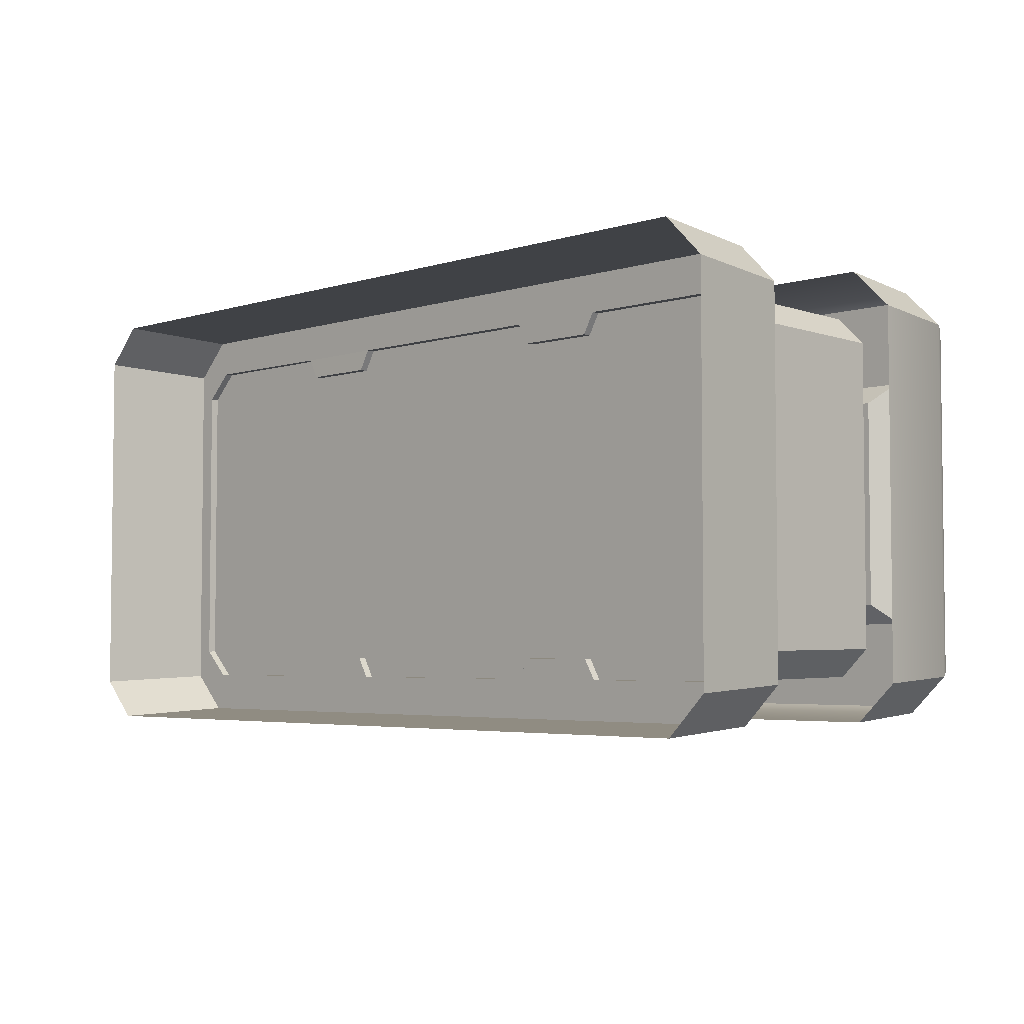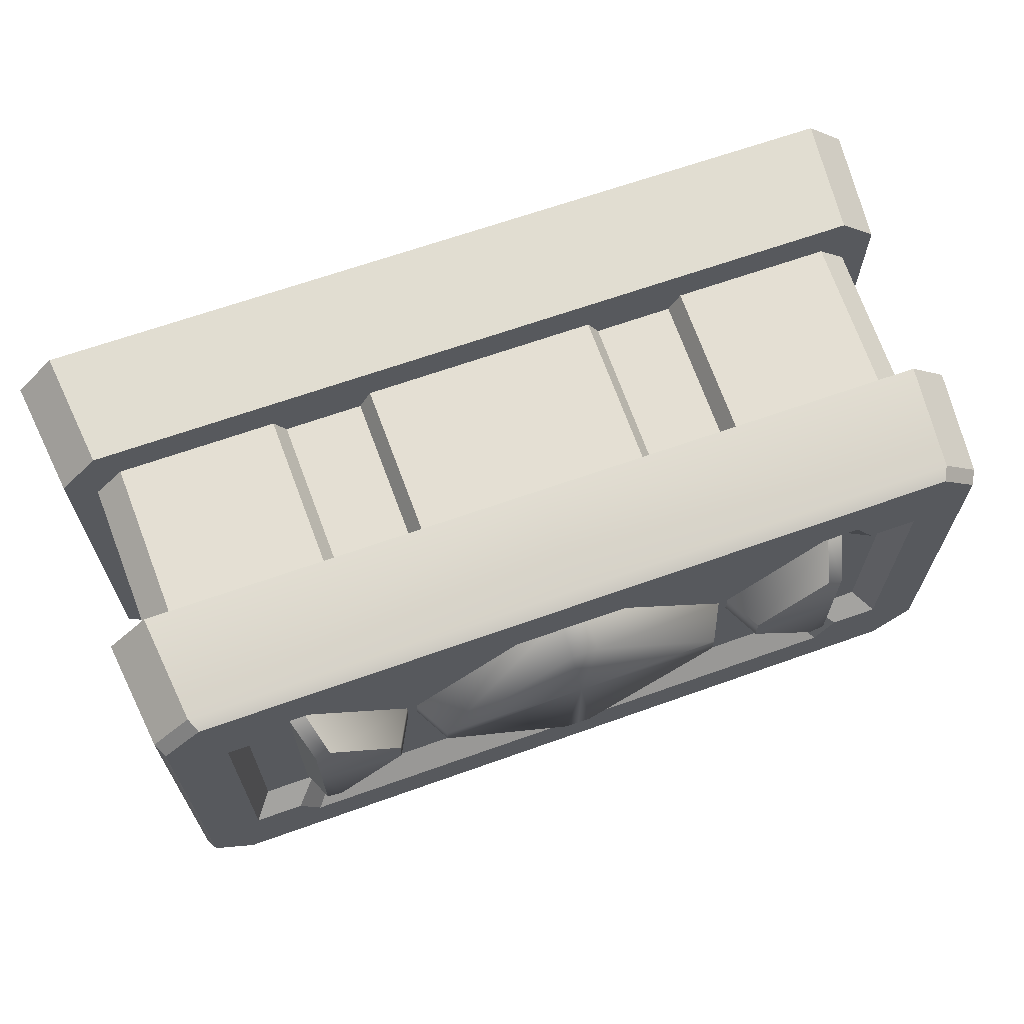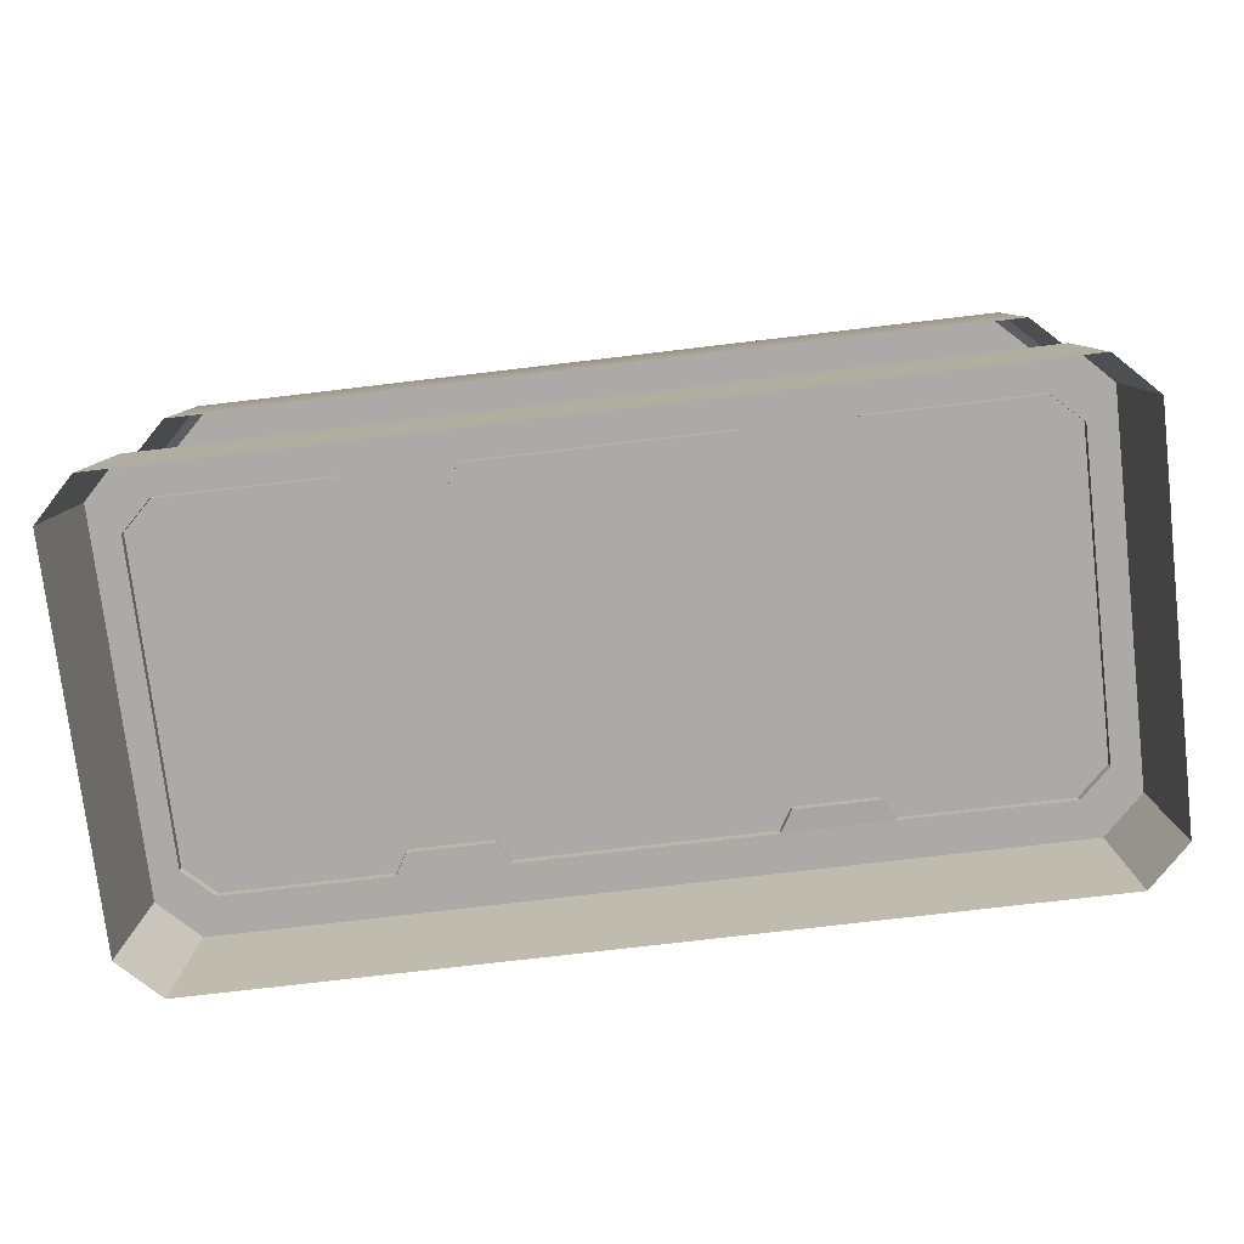
<metadata>
{"format":"obj","ext":"obj","renderer":"f3d","projection":"perspective","resolution":1024,"background":"white","views":[{"elev":-4.1,"azim":45.6,"up":"+Z"},{"elev":65.9,"azim":160.3,"up":"+Z"},{"elev":-76.0,"azim":-173.3,"up":"+Y"}]}
</metadata>
<code>
g futurecastle_part2_obj_wall2
v -1.508 0.2724 -0.4155
v -1.421 0.2724 -0.5022
v -0.5032 0.2724 -0.5022
v -0.5032 0.2724 0.5022
v -1.508 0.2724 0.4155
v -1.421 0.2724 0.5022
v -1.45 0.0001013 0.5178
v -1.421 0.2724 0.5022
v -0.5032 0.2724 0.5022
v -0.5032 0.0001013 0.5178
v 0.5324 0.0001013 0.4285
v 0.5011 0.2724 0.4155
v 0.5011 0.2724 -0.4155
v 0.5324 0.0001013 -0.4285
v 0.443 0.0001013 -0.5178
v 0.4145 0.2724 -0.5021
v -0.5032 0.2724 -0.5022
v -0.5032 0.0001013 -0.5178
v -1.539 0.0001013 -0.4285
v -1.508 0.2724 -0.4155
v -1.508 0.2724 0.4155
v -1.539 0.0001013 0.4285
v 0.443 0.0001013 0.5178
v 0.4145 0.2724 0.5022
v 0.5011 0.2724 0.4155
v 0.5324 0.0001013 0.4285
v -1.421 0.2724 0.5022
v -1.45 0.0001013 0.5178
v -1.539 0.0001013 0.4285
v -1.508 0.2724 0.4155
v 0.5324 0.0001013 -0.4285
v 0.5011 0.2724 -0.4155
v 0.4145 0.2724 -0.5021
v 0.443 0.0001013 -0.5178
v -1.45 0.0001013 -0.5178
v -1.421 0.2724 -0.5022
v -1.508 0.2724 -0.4155
v -1.539 0.0001013 -0.4285
v -0.5032 0.6808 0.5046
v -1.414 0.6808 0.5046
v -1.388 0.9252 0.4899
v -0.5032 0.9252 0.4899
v -1.374 0.9548 0.4762
v -0.5032 0.9548 0.4762
v 0.4987 0.6808 -0.4176
v 0.4987 0.6808 0.4176
v 0.4694 0.9252 0.4054
v 0.4694 0.9252 -0.4053
v 0.4543 0.9548 0.3941
v 0.4543 0.9548 -0.3941
v -1.505 0.6808 0.4176
v -1.505 0.6808 -0.4176
v -1.476 0.9252 -0.4053
v -1.476 0.9252 0.4054
v -1.461 0.9548 -0.3941
v -1.461 0.9548 0.3941
v 0.408 0.6808 0.5046
v 0.3814 0.9252 0.4899
v 0.4694 0.9252 0.4054
v 0.4987 0.6808 0.4176
v -1.374 0.9548 0.4762
v -1.388 0.9252 0.4899
v -1.476 0.9252 0.4054
v -1.461 0.9548 0.3941
v 0.4987 0.6808 -0.4176
v 0.4694 0.9252 -0.4053
v 0.3814 0.9252 -0.4898
v 0.408 0.6808 -0.5046
v -1.414 0.6808 -0.5046
v -1.388 0.9252 -0.4899
v -1.476 0.9252 -0.4053
v -1.505 0.6808 -0.4176
v 0.2203 0.9548 -0.2837
v 0.1681 0.9061 -0.2386
v 0.126 0.9061 -0.3016
v 0.175 0.9548 -0.3543
v 0.175 0.9548 -0.3543
v 0.126 0.9061 -0.3016
v -0.5032 0.9061 -0.3016
v -0.5032 0.9548 -0.3543
v -1.181 0.9548 -0.3543
v -1.132 0.9061 -0.3017
v -1.175 0.9061 -0.2386
v -1.227 0.9548 -0.2837
v -1.227 0.9548 -0.2837
v -1.175 0.9061 -0.2386
v -1.291 0.9061 -0.2386
v -1.336 0.9548 -0.2837
v -1.336 0.9548 -0.2837
v -1.291 0.9061 -0.2386
v -1.291 0.9061 0.2386
v -1.336 0.9548 0.2837
v -1.336 0.9548 0.2837
v -1.291 0.9061 0.2386
v -1.175 0.9061 0.2386
v -1.227 0.9548 0.2837
v -1.227 0.9548 0.2837
v -1.175 0.9061 0.2386
v -1.132 0.9061 0.3017
v -1.181 0.9548 0.3543
v -1.181 0.9548 0.3543
v -1.132 0.9061 0.3017
v -0.5032 0.9061 0.3017
v -0.5032 0.9548 0.3543
v 0.175 0.9548 0.3543
v 0.126 0.9061 0.3017
v 0.1681 0.9061 0.2386
v 0.2203 0.9548 0.2837
v 0.2203 0.9548 0.2837
v 0.1681 0.9061 0.2386
v 0.2841 0.9061 0.2386
v 0.3294 0.9548 0.2837
v 0.3294 0.9548 0.2837
v 0.2841 0.9061 0.2386
v 0.2841 0.9061 -0.2386
v 0.3294 0.9548 -0.2837
v 0.3294 0.9548 -0.2837
v 0.2841 0.9061 -0.2386
v 0.1681 0.9061 -0.2386
v 0.2203 0.9548 -0.2837
v -0.5032 0.6808 0.5046
v 0.3814 0.9252 0.4899
v 0.408 0.6808 0.5046
v -0.5032 0.9252 0.4899
v -0.5032 0.9548 0.4762
v 0.3676 0.9548 0.4763
v -0.5032 0.6808 -0.5046
v -1.388 0.9252 -0.4899
v -1.414 0.6808 -0.5046
v -0.5032 0.9252 -0.4899
v 0.3814 0.9252 -0.4898
v 0.408 0.6808 -0.5046
v 0.3676 0.9548 -0.4762
v -0.5032 0.9548 -0.4762
v -1.374 0.9548 -0.4763
v -0.5032 0.9548 -0.3543
v -0.5032 0.9061 -0.3016
v -1.132 0.9061 -0.3017
v -1.181 0.9548 -0.3543
v -0.5032 0.9548 0.3543
v -0.5032 0.9061 0.3017
v 0.126 0.9061 0.3017
v 0.175 0.9548 0.3543
v -0.5032 0.2724 0.5022
v -0.5032 0.2724 -0.5022
v 0.4145 0.2724 -0.5021
v 0.5011 0.2724 -0.4155
v 0.5011 0.2724 0.4155
v 0.4145 0.2724 0.5022
v -0.5032 0.0001013 0.5178
v -0.5032 0.2724 0.5022
v 0.4145 0.2724 0.5022
v 0.443 0.0001013 0.5178
v -0.5032 0.0001013 -0.5178
v -0.5032 0.2724 -0.5022
v -1.421 0.2724 -0.5022
v -1.45 0.0001013 -0.5178
v -0.2315 0.2539 -0.4111
v -0.2358 0.6938 -0.4046
v -0.5035 0.6938 -0.4046
v -0.5035 0.2539 -0.4111
v -1.442 0.2539 -0.3479
v -1.427 0.6938 -0.3424
v -1.427 0.6938 9.964e-06
v -1.442 0.2539 9.853e-06
v 0.4352 0.2539 -0.3479
v 0.4203 0.6938 -0.3424
v 0.3555 0.6938 -0.4046
v 0.3693 0.2539 -0.4111
v -1.376 0.2539 -0.4111
v -1.362 0.6938 -0.4046
v -1.427 0.6938 -0.3424
v -1.442 0.2539 -0.3479
v -0.8026 0.2539 -0.3639
v -0.7979 0.6938 -0.3581
v -0.9759 0.6938 -0.3581
v -0.9836 0.2539 -0.3639
v -0.2091 0.6938 -0.3581
v -0.2044 0.2539 -0.3639
v -0.02345 0.2539 -0.3639
v -0.03107 0.6938 -0.3581
v -1.011 0.2539 -0.4111
v -1.003 0.6938 -0.4046
v -1.362 0.6938 -0.4046
v -1.376 0.2539 -0.4111
v -0.004362 0.6938 -0.4046
v 0.003691 0.2539 -0.4111
v 0.3693 0.2539 -0.4111
v 0.3555 0.6938 -0.4046
v -0.7755 0.2539 -0.4111
v -0.8026 0.2539 -0.3639
v -0.9836 0.2539 -0.3639
v -1.011 0.2539 -0.4111
v -1.011 0.2539 -0.4111
v -0.9836 0.2539 -0.3639
v -0.9759 0.6938 -0.3581
v -1.003 0.6938 -0.4046
v -1.003 0.6938 -0.4046
v -0.9759 0.6938 -0.3581
v -0.7979 0.6938 -0.3581
v -0.7712 0.6938 -0.4046
v -0.7712 0.6938 -0.4046
v -0.7979 0.6938 -0.3581
v -0.8026 0.2539 -0.3639
v -0.7755 0.2539 -0.4111
v -0.2358 0.6938 -0.4046
v -0.2091 0.6938 -0.3581
v -0.03107 0.6938 -0.3581
v -0.004362 0.6938 -0.4046
v -0.004362 0.6938 -0.4046
v -0.03107 0.6938 -0.3581
v -0.02345 0.2539 -0.3639
v 0.003691 0.2539 -0.4111
v 0.003691 0.2539 -0.4111
v -0.02345 0.2539 -0.3639
v -0.2044 0.2539 -0.3639
v -0.2315 0.2539 -0.4111
v -0.2315 0.2539 -0.4111
v -0.2044 0.2539 -0.3639
v -0.2091 0.6938 -0.3581
v -0.2358 0.6938 -0.4046
v -0.5035 0.2539 -0.4111
v -0.5035 0.6938 -0.4046
v -0.7712 0.6938 -0.4046
v -0.7755 0.2539 -0.4111
v 0.4352 0.2539 9.928e-06
v 0.4203 0.6938 9.964e-06
v 0.4203 0.6938 -0.3424
v 0.4352 0.2539 -0.3479
v -0.2315 0.2539 0.4111
v -0.5035 0.2539 0.4111
v -0.5035 0.6938 0.4046
v -0.2358 0.6938 0.4046
v -1.442 0.2539 0.3479
v -1.442 0.2539 9.853e-06
v -1.427 0.6938 9.964e-06
v -1.427 0.6938 0.3424
v 0.4352 0.2539 0.3479
v 0.3693 0.2539 0.4111
v 0.3555 0.6938 0.4046
v 0.4203 0.6938 0.3424
v -1.376 0.2539 0.4111
v -1.442 0.2539 0.3479
v -1.427 0.6938 0.3424
v -1.362 0.6938 0.4046
v -0.8026 0.2539 0.3639
v -0.9836 0.2539 0.3639
v -0.9759 0.6938 0.3582
v -0.7979 0.6938 0.3582
v -0.2091 0.6938 0.3582
v -0.03107 0.6938 0.3582
v -0.02345 0.2539 0.3639
v -0.2044 0.2539 0.3639
v -1.011 0.2574 0.4112
v -1.376 0.2539 0.4111
v -1.362 0.6938 0.4046
v -1.003 0.6904 0.4046
v -0.004362 0.6938 0.4046
v 0.3555 0.6938 0.4046
v 0.3693 0.2539 0.4111
v 0.003691 0.2539 0.4111
v -0.7755 0.2539 0.4111
v -1.011 0.2574 0.4112
v -0.9836 0.2539 0.3639
v -0.8026 0.2539 0.3639
v -1.011 0.2574 0.4112
v -1.003 0.6904 0.4046
v -0.9759 0.6938 0.3582
v -0.9836 0.2539 0.3639
v -1.003 0.6904 0.4046
v -0.7712 0.6938 0.4046
v -0.7979 0.6938 0.3582
v -0.9759 0.6938 0.3582
v -0.7712 0.6938 0.4046
v -0.7755 0.2539 0.4111
v -0.8026 0.2539 0.3639
v -0.7979 0.6938 0.3582
v -0.2358 0.6938 0.4046
v -0.004362 0.6938 0.4046
v -0.03107 0.6938 0.3582
v -0.2091 0.6938 0.3582
v -0.004362 0.6938 0.4046
v 0.003691 0.2539 0.4111
v -0.02345 0.2539 0.3639
v -0.03107 0.6938 0.3582
v 0.003691 0.2539 0.4111
v -0.2315 0.2539 0.4111
v -0.2044 0.2539 0.3639
v -0.02345 0.2539 0.3639
v -0.2315 0.2539 0.4111
v -0.2358 0.6938 0.4046
v -0.2091 0.6938 0.3582
v -0.2044 0.2539 0.3639
v -0.5035 0.2539 0.4111
v -0.7755 0.2539 0.4111
v -0.7712 0.6938 0.4046
v -0.5035 0.6938 0.4046
v 0.4352 0.2539 9.928e-06
v 0.4352 0.2539 0.3479
v 0.4203 0.6938 0.3424
v 0.4203 0.6938 9.964e-06
v -1.123 0.9936 -0.1631
v -1.157 0.9936 0.001534
v -1.157 0.9936 -0.151
v -0.9585 0.9936 -0.02723
v -0.9585 0.9936 0.001534
v -0.9585 0.9936 0.0303
v -1.123 0.9936 0.1662
v -1.157 0.9936 0.1541
v 0.1153 0.9936 0.1662
v 0.1495 0.9936 0.001534
v 0.1495 0.9936 0.1541
v -0.04632 0.9936 0.0303
v -0.04632 0.9936 0.001534
v -0.04632 0.9936 -0.02723
v 0.1153 0.9936 -0.1631
v 0.1495 0.9936 -0.151
v 0.1804 0.9061 0.2125
v 0.1495 0.9936 0.1541
v 0.1495 0.9936 0.001534
v 0.1804 0.9061 0.001534
v 0.1495 0.9936 -0.151
v 0.1804 0.9061 -0.2094
v 0.1434 0.9061 -0.218
v 0.1153 0.9936 -0.1631
v -0.04632 0.9936 -0.02723
v -0.09228 0.9061 -0.02451
v -0.09228 0.9061 0.02757
v 0.1153 0.9936 0.1662
v 0.1434 0.9061 0.221
v -0.04632 0.9936 0.0303
v -0.04632 0.9936 -0.02723
v -0.04632 0.9936 0.001534
v -0.09228 0.9061 -0.02451
v -1.187 0.9061 -0.2094
v -1.157 0.9936 -0.151
v -1.157 0.9936 0.001534
v -1.187 0.9061 0.001534
v -1.157 0.9936 0.1541
v -1.187 0.9061 0.2125
v -1.15 0.9061 0.221
v -1.123 0.9936 0.1662
v -0.9585 0.9936 0.0303
v -0.9142 0.9061 0.02757
v -0.9142 0.9061 -0.02451
v -0.9585 0.9936 -0.02723
v -0.9585 0.9936 0.001534
v -0.9142 0.9061 -0.02451
v -0.9585 0.9936 -0.02723
v -1.123 0.9936 -0.1631
v -1.15 0.9061 -0.218
v 0.1681 0.9061 0.2386
v 0.2841 0.9061 -0.2386
v 0.2841 0.9061 0.2386
v 0.1681 0.9061 -0.2386
v 0.126 0.9061 -0.3016
v 0.126 0.9061 0.3017
v -0.5032 0.9061 0.3017
v -0.5032 0.9061 -0.3016
v -1.132 0.9061 0.3017
v -1.132 0.9061 -0.3017
v -1.175 0.9061 0.2386
v -1.175 0.9061 -0.2386
v -1.291 0.9061 0.2386
v -1.291 0.9061 -0.2386
v 0.4694 0.9252 0.4054
v 0.3814 0.9252 0.4899
v 0.3676 0.9548 0.4763
v 0.4543 0.9548 0.3941
v -1.476 0.9252 0.4054
v -1.388 0.9252 0.4899
v -1.414 0.6808 0.5046
v -1.505 0.6808 0.4176
v 0.3814 0.9252 -0.4898
v 0.4694 0.9252 -0.4053
v 0.4543 0.9548 -0.3941
v 0.3676 0.9548 -0.4762
v -1.476 0.9252 -0.4053
v -1.388 0.9252 -0.4899
v -1.374 0.9548 -0.4763
v -1.461 0.9548 -0.3941
v -0.5032 0.9936 -0.2525
v -0.5032 0.9936 0.001934
v -0.5341 0.9936 -0.2525
v -0.4723 0.9936 -0.2525
v -0.1628 0.9936 -0.02115
v -0.1628 0.9936 0.001934
v -0.1628 0.9936 0.02502
v -0.4723 0.9936 0.2563
v -0.5341 0.9936 0.2563
v -0.5032 0.9936 0.2563
v -0.5341 0.9936 0.2563
v -0.8437 0.9936 0.02502
v -0.5032 0.9936 0.001934
v -0.8437 0.9936 -0.02115
v -0.8437 0.9936 0.001934
v -0.5341 0.9936 -0.2525
v -0.5324 0.9061 -0.2881
v -0.8437 0.9936 -0.02115
v -0.8913 0.9061 -0.01988
v -0.5341 0.9936 -0.2525
v -0.4723 0.9936 -0.2525
v -0.474 0.9061 -0.2881
v -0.5032 0.9936 -0.2525
v -0.474 0.9061 0.2919
v -0.4723 0.9936 0.2563
v -0.1628 0.9936 0.02502
v -0.1152 0.9061 0.02375
v -0.1152 0.9061 -0.01988
v -0.4723 0.9936 -0.2525
v -0.474 0.9061 -0.2881
v -0.1628 0.9936 -0.02115
v -0.1628 0.9936 0.02502
v -0.1628 0.9936 0.001934
v -0.1152 0.9061 0.02375
v 0.1804 0.9061 0.2125
v 0.1434 0.9061 0.221
v 0.1153 0.9936 0.1662
v 0.1495 0.9936 0.1541
v 0.1495 0.9936 -0.151
v 0.1153 0.9936 -0.1631
v 0.1434 0.9061 -0.218
v 0.1804 0.9061 -0.2094
v -1.187 0.9061 -0.2094
v -1.15 0.9061 -0.218
v -1.123 0.9936 -0.1631
v -1.157 0.9936 -0.151
v -1.157 0.9936 0.1541
v -1.123 0.9936 0.1662
v -1.15 0.9061 0.221
v -1.187 0.9061 0.2125
v -0.8437 0.9936 -0.02115
v -0.8437 0.9936 0.001934
v -0.8437 0.9936 0.02502
v -0.8913 0.9061 0.02375
v -0.8913 0.9061 -0.01988
v -0.5341 0.9936 0.2563
v -0.5324 0.9061 0.2919
v -0.474 0.9061 0.2919
v -0.4723 0.9936 0.2563
v -0.5032 0.9936 0.2563
v 0.4543 0.9548 -0.3941
v 0.3294 0.9548 0.2837
v 0.3294 0.9548 -0.2837
v 0.2203 0.9548 -0.2837
v 0.4543 0.9548 0.3941
v 0.3676 0.9548 -0.4762
v 0.2203 0.9548 0.2837
v 0.175 0.9548 -0.3543
v 0.3676 0.9548 0.4763
v 0.175 0.9548 0.3543
v -0.5032 0.9548 -0.4762
v -0.5032 0.9548 -0.3543
v -1.181 0.9548 -0.3543
v -1.374 0.9548 -0.4763
v -1.227 0.9548 -0.2837
v -1.461 0.9548 -0.3941
v -1.336 0.9548 -0.2837
v -0.5032 0.9548 0.4762
v -0.5032 0.9548 0.3543
v -1.181 0.9548 0.3543
v -1.374 0.9548 0.4762
v -1.227 0.9548 0.2837
v -1.461 0.9548 0.3941
v -1.336 0.9548 0.2837
g futurecastle_part2_obj_wall2_0
f 3 2 1
f 1 4 3
f 1 5 4
f 5 6 4
f 9 8 7
f 10 9 7
f 13 12 11
f 14 13 11
f 17 16 15
f 18 17 15
f 21 20 19
f 22 21 19
f 25 24 23
f 26 25 23
f 29 28 27
f 30 29 27
f 33 32 31
f 34 33 31
f 37 36 35
f 38 37 35
f 41 40 39
f 42 41 39
f 43 41 42
f 44 43 42
f 47 46 45
f 48 47 45
f 49 47 48
f 50 49 48
f 53 52 51
f 54 53 51
f 55 53 54
f 56 55 54
f 59 58 57
f 60 59 57
f 63 62 61
f 64 63 61
f 67 66 65
f 68 67 65
f 71 70 69
f 72 71 69
f 75 74 73
f 76 75 73
f 79 78 77
f 80 79 77
f 83 82 81
f 84 83 81
f 87 86 85
f 88 87 85
f 91 90 89
f 92 91 89
f 95 94 93
f 96 95 93
f 99 98 97
f 100 99 97
f 103 102 101
f 104 103 101
f 107 106 105
f 108 107 105
f 111 110 109
f 112 111 109
f 115 114 113
f 116 115 113
f 119 118 117
f 120 119 117
f 123 122 121
f 122 124 121
f 125 124 122
f 126 125 122
f 129 128 127
f 128 130 127
f 127 130 131
f 132 127 131
f 131 130 133
f 130 134 133
f 134 130 128
f 135 134 128
f 138 137 136
f 139 138 136
f 142 141 140
f 143 142 140
f 146 145 144
f 144 147 146
f 144 148 147
f 144 149 148
f 152 151 150
f 153 152 150
f 156 155 154
f 157 156 154
f 160 159 158
f 161 160 158
f 164 163 162
f 165 164 162
f 168 167 166
f 169 168 166
f 172 171 170
f 173 172 170
f 176 175 174
f 177 176 174
f 180 179 178
f 181 180 178
f 184 183 182
f 185 184 182
f 188 187 186
f 189 188 186
f 192 191 190
f 193 192 190
f 196 195 194
f 197 196 194
f 200 199 198
f 201 200 198
f 204 203 202
f 205 204 202
f 208 207 206
f 209 208 206
f 212 211 210
f 213 212 210
f 216 215 214
f 217 216 214
f 220 219 218
f 221 220 218
f 224 223 222
f 225 224 222
f 228 227 226
f 229 228 226
f 232 231 230
f 233 232 230
f 236 235 234
f 237 236 234
f 240 239 238
f 241 240 238
f 244 243 242
f 245 244 242
f 248 247 246
f 249 248 246
f 252 251 250
f 253 252 250
f 256 255 254
f 257 256 254
f 260 259 258
f 261 260 258
f 264 263 262
f 265 264 262
f 268 267 266
f 269 268 266
f 272 271 270
f 273 272 270
f 276 275 274
f 277 276 274
f 280 279 278
f 281 280 278
f 284 283 282
f 285 284 282
f 288 287 286
f 289 288 286
f 292 291 290
f 293 292 290
f 296 295 294
f 297 296 294
f 300 299 298
f 301 300 298
f 304 303 302
f 303 305 302
f 306 305 303
f 307 306 303
f 308 307 303
f 309 308 303
f 312 311 310
f 311 313 310
f 314 313 311
f 315 314 311
f 316 315 311
f 317 316 311
f 320 319 318
f 321 320 318
f 322 320 321
f 323 322 321
f 326 325 324
f 327 326 324
f 330 329 328
f 329 331 328
f 328 331 332
f 331 333 332
f 334 328 332
f 337 336 335
f 338 337 335
f 339 337 338
f 340 339 338
f 343 342 341
f 344 343 341
f 344 345 343
f 345 346 343
f 346 347 343
f 350 349 348
f 351 350 348
f 354 353 352
f 353 355 352
f 352 355 356
f 357 352 356
f 358 357 356
f 359 358 356
f 360 358 359
f 361 360 359
f 362 360 361
f 363 362 361
f 364 362 363
f 365 364 363
f 368 367 366
f 369 368 366
f 372 371 370
f 373 372 370
f 376 375 374
f 377 376 374
f 380 379 378
f 381 380 378
f 384 383 382
f 383 385 382
f 383 386 385
f 387 386 383
f 388 387 383
f 383 389 388
f 389 383 390
f 391 389 390
f 394 393 392
f 393 394 395
f 396 393 395
f 395 394 397
f 400 399 398
f 399 401 398
f 401 402 398
f 402 403 398
f 404 402 401
f 407 406 405
f 408 407 405
f 411 410 409
f 410 412 409
f 409 412 413
f 412 414 413
f 415 409 413
f 418 417 416
f 419 418 416
f 422 421 420
f 423 422 420
f 426 425 424
f 427 426 424
f 430 429 428
f 431 430 428
f 434 433 432
f 435 434 432
f 436 435 432
f 437 434 435
f 438 437 435
f 438 439 437
f 439 440 437
f 440 441 437
f 444 443 442
f 445 444 442
f 443 446 442
f 447 445 442
f 446 443 448
f 449 445 447
f 450 446 448
f 451 450 448
f 449 447 452
f 453 449 452
f 454 453 452
f 455 454 452
f 454 455 456
f 455 457 456
f 457 458 456
f 450 451 459
f 451 460 459
f 459 460 461
f 462 459 461
f 461 463 462
f 458 457 464
f 462 463 464
f 465 458 464
f 463 465 464

</code>
